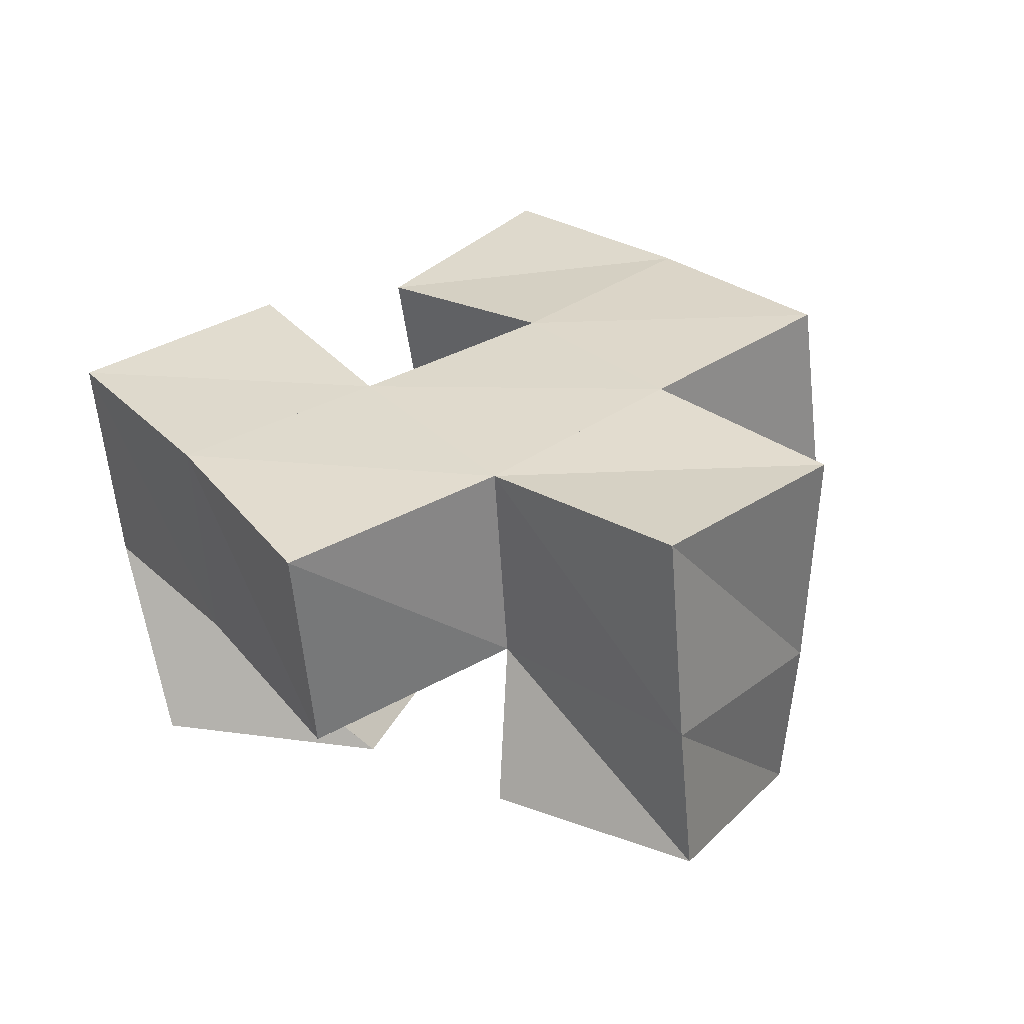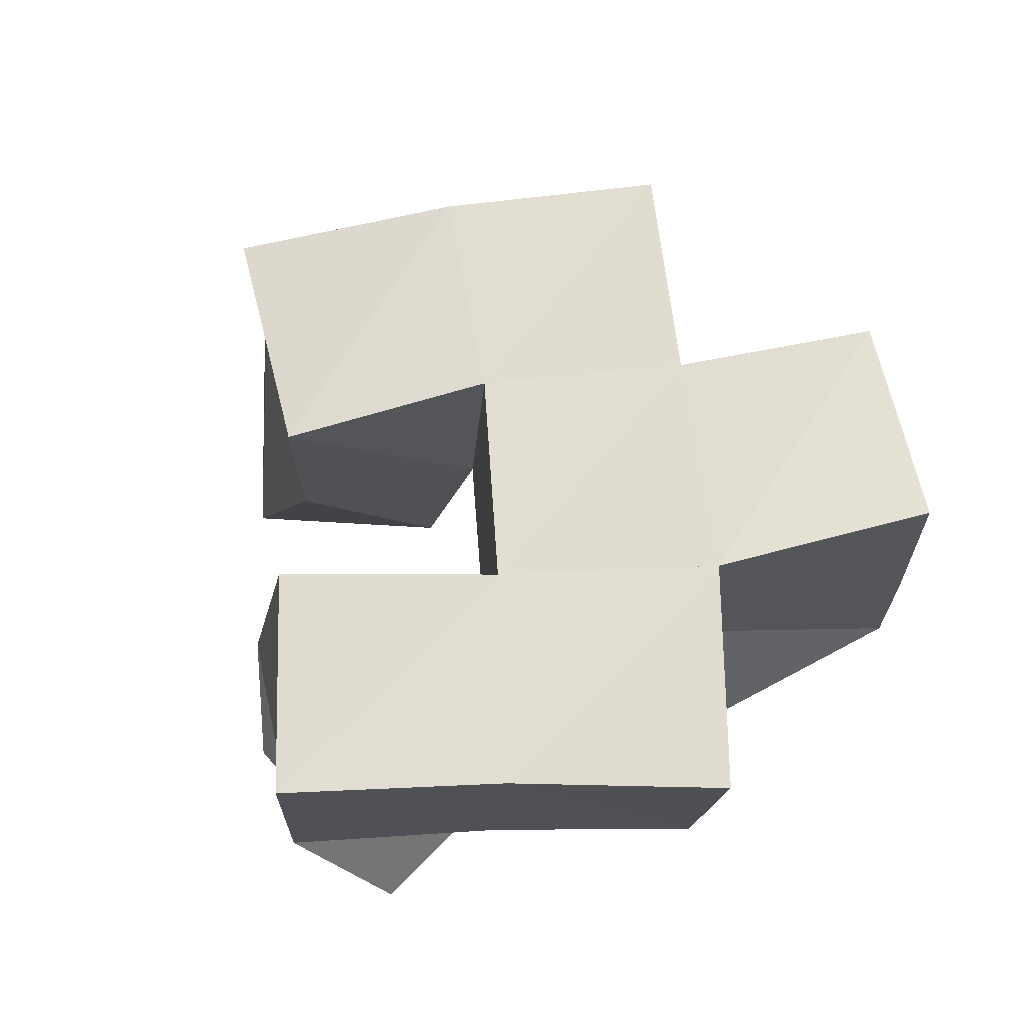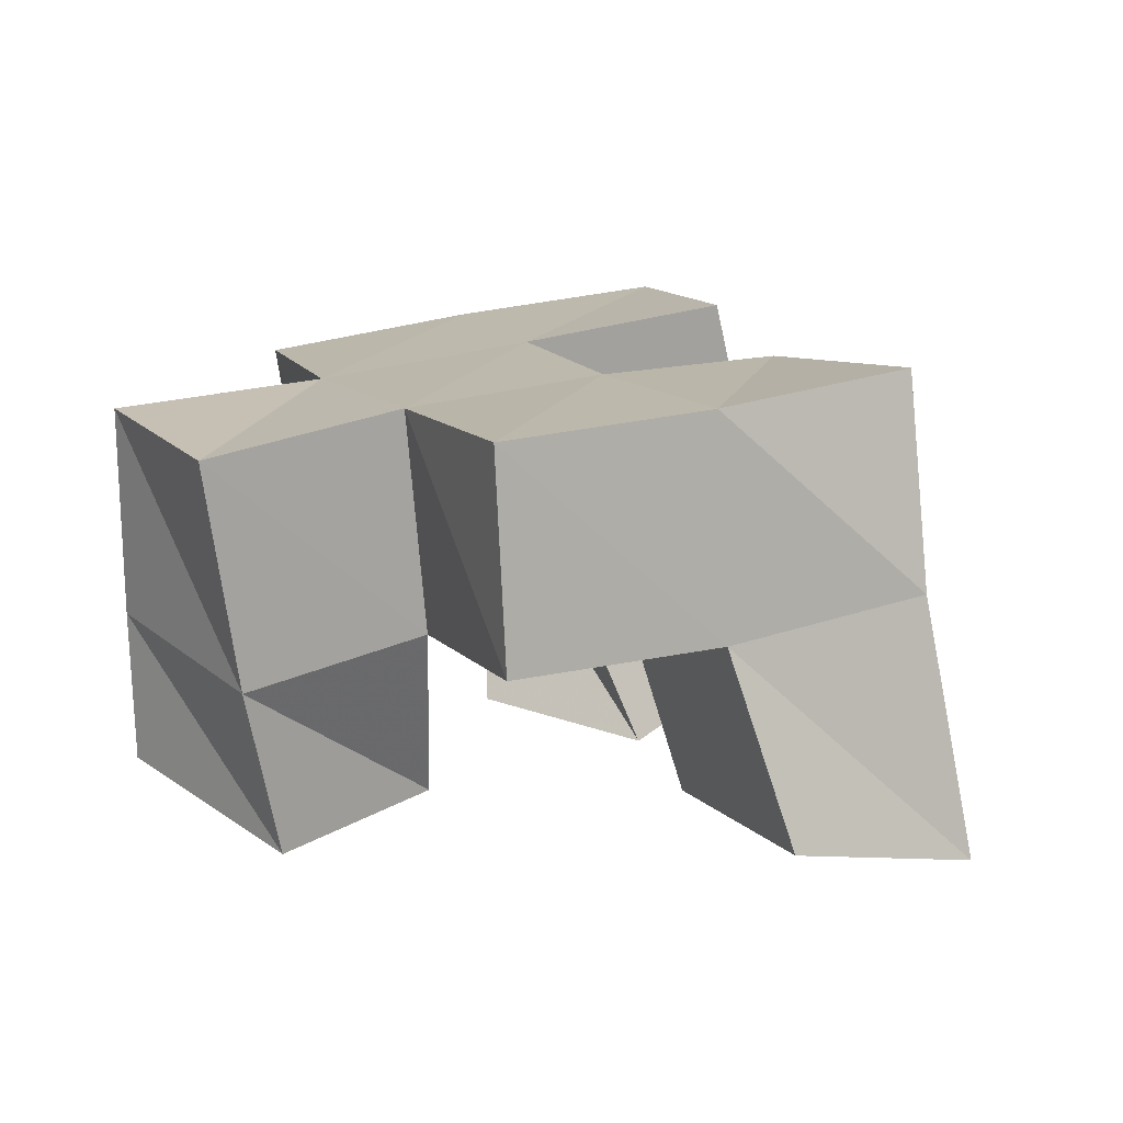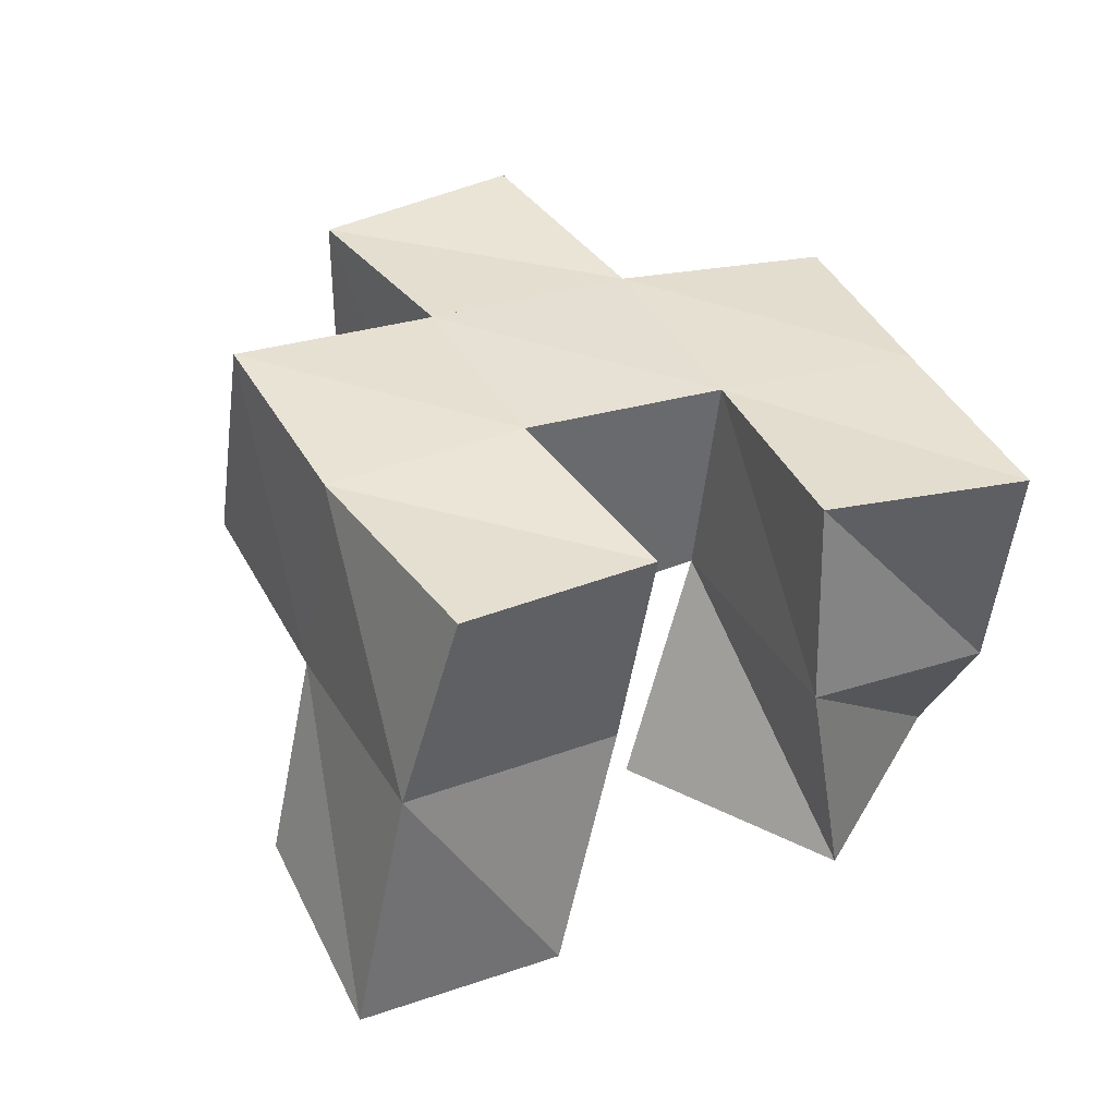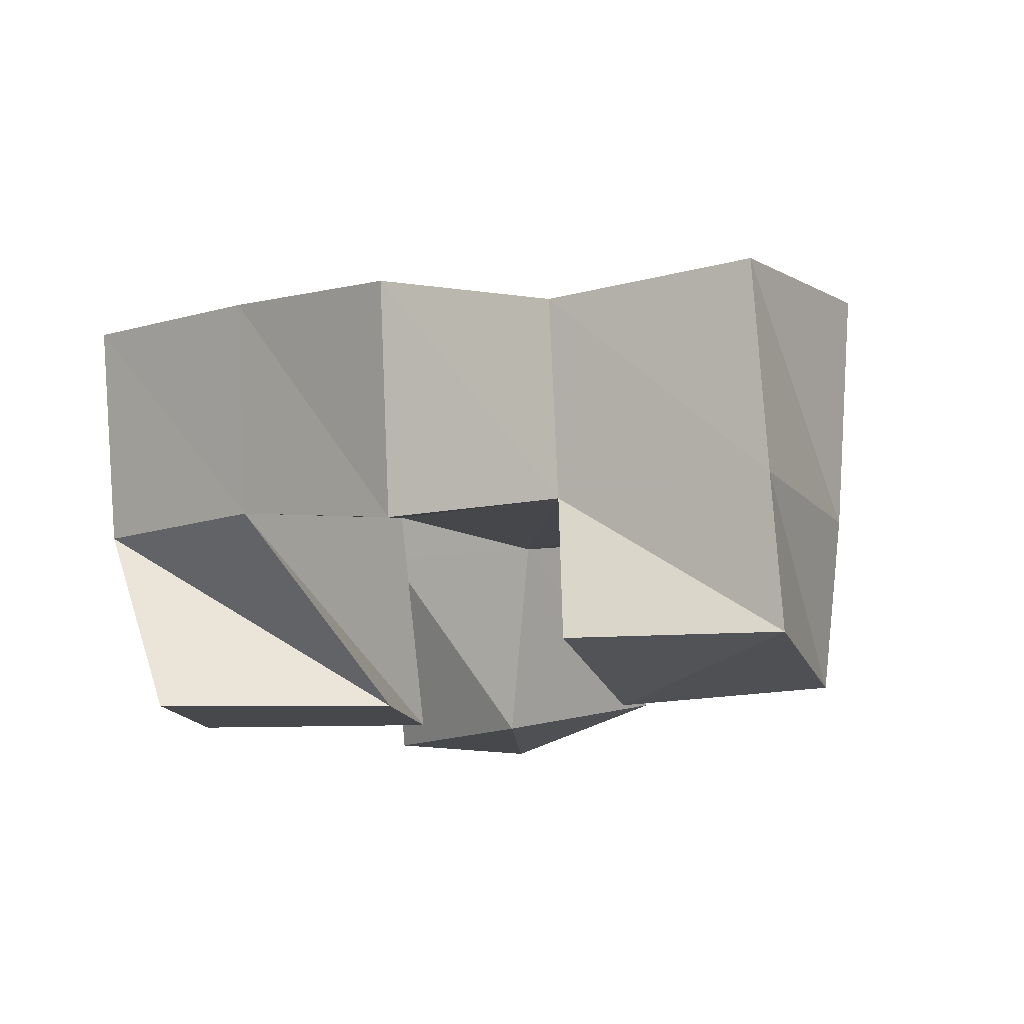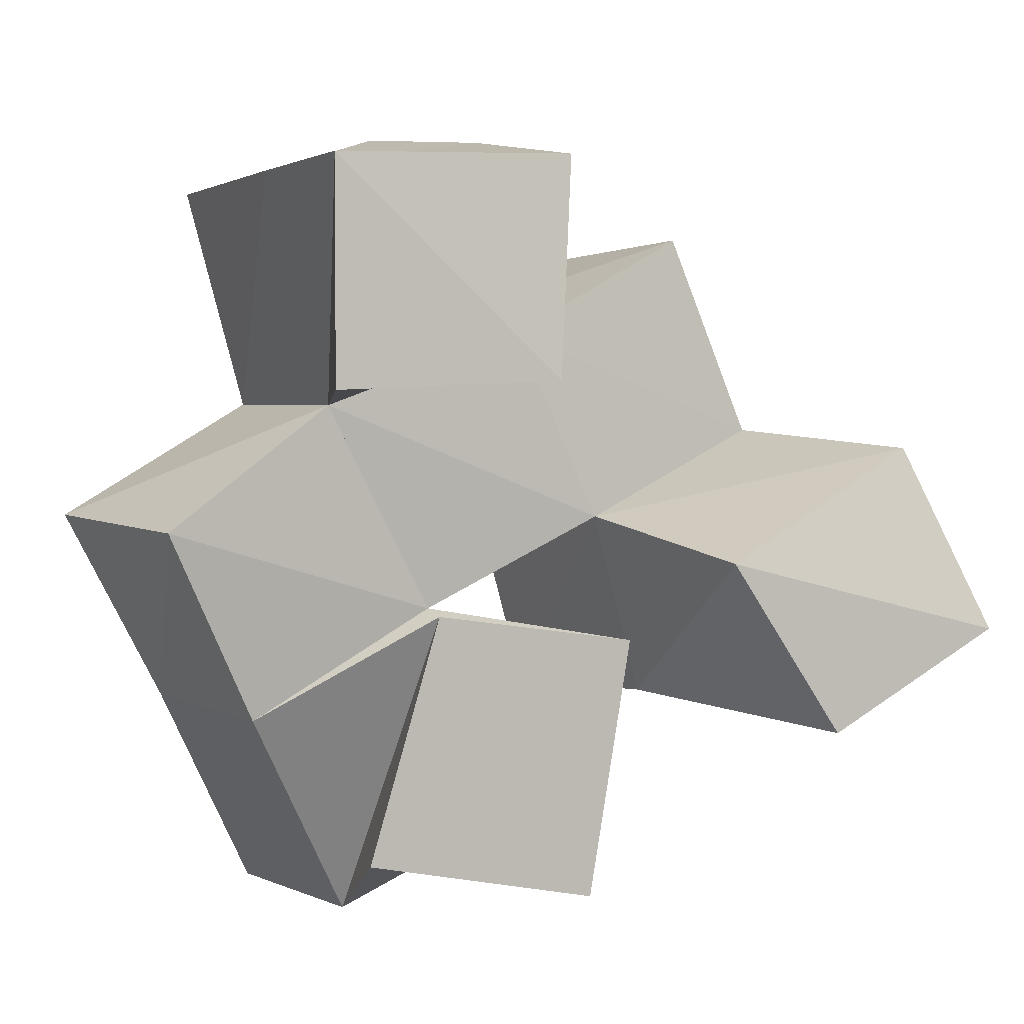
<metadata>
{"format":"obj","ext":"obj","renderer":"f3d","projection":"perspective","resolution":1024,"background":"white","views":[{"elev":27.0,"azim":-61.0,"up":"+Y"},{"elev":62.8,"azim":-119.5,"up":"+Y"},{"elev":20.8,"azim":42.9,"up":"+Y"},{"elev":42.9,"azim":130.5,"up":"+Y"},{"elev":-11.2,"azim":-73.2,"up":"+Y"},{"elev":4.1,"azim":-25.3,"up":"+Z"}]}
</metadata>
<code>
v 0.09274 0.1 0.1104
v 0.1029 0.1426 0.09163
v 0.1439 0.1 0.09913
v 0.1488 0.1544 0.1061
v 0.1085 0.1 0.1618
v 0.08193 0.1425 0.1355
v 0.1535 0.1 0.1545
v 0.1267 0.1486 0.1578
v 0.2071 0.1 0.1303
v 0.1815 0.1486 0.1355
v 0.2493 0.1005 0.152
v 0.2328 0.1591 0.151
v 0.1806 0.1011 0.1699
v 0.1692 0.147 0.1778
v 0.2323 0.1119 0.1943
v 0.2148 0.1559 0.1973
v 0.09011 0.1117 0.2091
v 0.1013 0.1457 0.205
v 0.1377 0.1017 0.2109
v 0.149 0.1473 0.2211
v 0.08994 0.1111 0.2585
v 0.08696 0.1458 0.2566
v 0.1414 0.1047 0.2591
v 0.1366 0.1432 0.2642
v 0.09764 0.1931 0.08953
v 0.1416 0.2004 0.1133
v 0.07547 0.1905 0.1354
v 0.1189 0.1957 0.1575
v 0.1739 0.1975 0.1317
v 0.2211 0.2066 0.1443
v 0.1623 0.2007 0.1783
v 0.2079 0.2058 0.1939
v 0.09717 0.1922 0.2041
v 0.1445 0.199 0.2222
v 0.08408 0.1934 0.2539
v 0.1317 0.1955 0.2686
v 0.06085 0.1353 0.1783
v 0.05149 0.1852 0.1794
v 0.1955 0.1572 0.2438
v 0.1893 0.2055 0.2405
f 1 2 4
f 3 1 4
f 2 6 8
f 4 2 8
f 6 5 7
f 8 6 7
f 5 1 3
f 7 5 3
f 8 7 3
f 4 8 3
f 2 1 5
f 6 2 5
f 9 10 12
f 11 9 12
f 10 14 16
f 12 10 16
f 14 13 15
f 16 14 15
f 13 9 11
f 15 13 11
f 16 15 11
f 12 16 11
f 10 9 13
f 14 10 13
f 17 18 20
f 19 17 20
f 18 22 24
f 20 18 24
f 22 21 23
f 24 22 23
f 21 17 19
f 23 21 19
f 24 23 19
f 20 24 19
f 18 17 21
f 22 18 21
f 2 25 26
f 4 2 26
f 25 27 28
f 26 25 28
f 27 6 8
f 28 27 8
f 6 2 4
f 8 6 4
f 28 8 4
f 26 28 4
f 25 2 6
f 27 25 6
f 10 29 30
f 12 10 30
f 29 31 32
f 30 29 32
f 31 14 16
f 32 31 16
f 14 10 12
f 16 14 12
f 32 16 12
f 30 32 12
f 29 10 14
f 31 29 14
f 18 33 34
f 20 18 34
f 33 35 36
f 34 33 36
f 35 22 24
f 36 35 24
f 22 18 20
f 24 22 20
f 36 24 20
f 34 36 20
f 33 18 22
f 35 33 22
f 6 27 28
f 8 6 28
f 27 38 33
f 28 27 33
f 38 37 18
f 33 38 18
f 37 6 8
f 18 37 8
f 33 18 8
f 28 33 8
f 27 6 37
f 38 27 37
f 8 28 31
f 14 8 31
f 28 33 34
f 31 28 34
f 33 18 20
f 34 33 20
f 18 8 14
f 20 18 14
f 34 20 14
f 31 34 14
f 28 8 18
f 33 28 18
f 14 31 32
f 16 14 32
f 31 34 40
f 32 31 40
f 34 20 39
f 40 34 39
f 20 14 16
f 39 20 16
f 40 39 16
f 32 40 16
f 31 14 20
f 34 31 20

</code>
